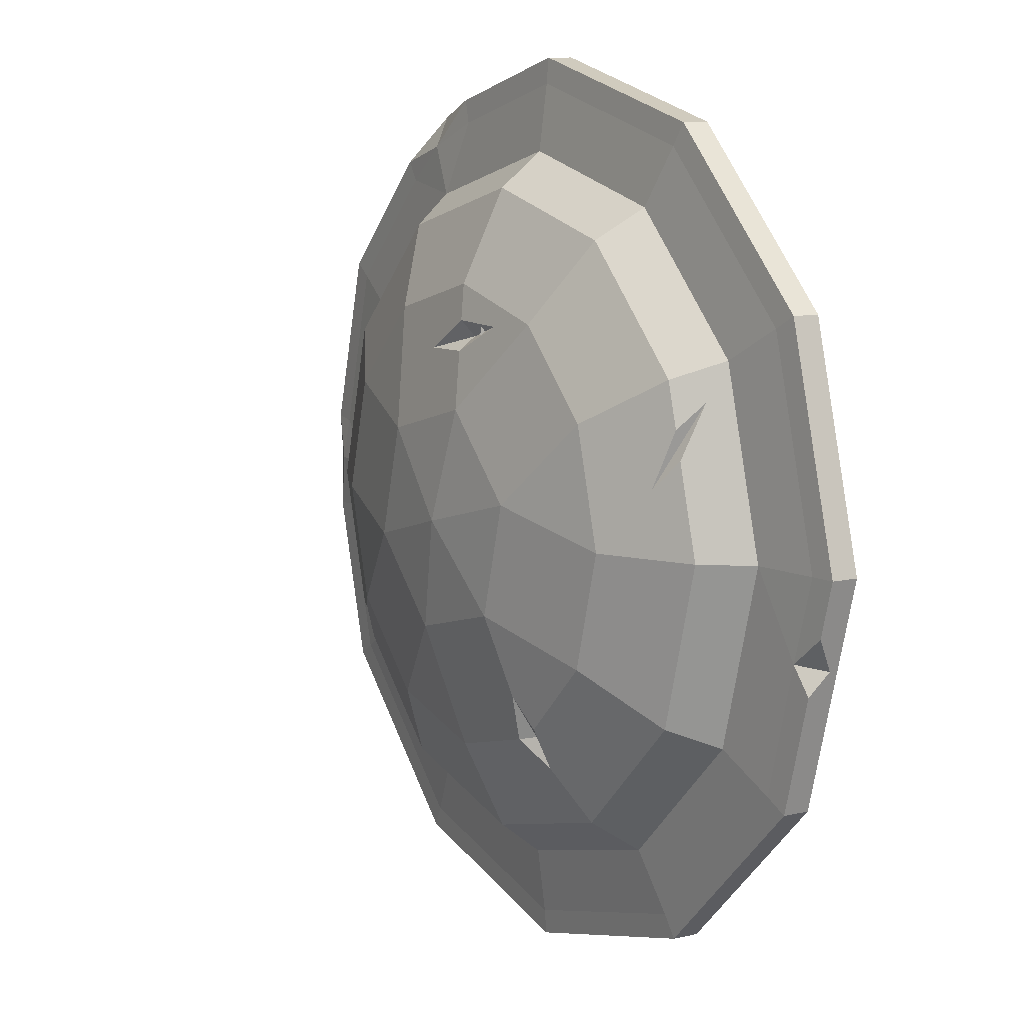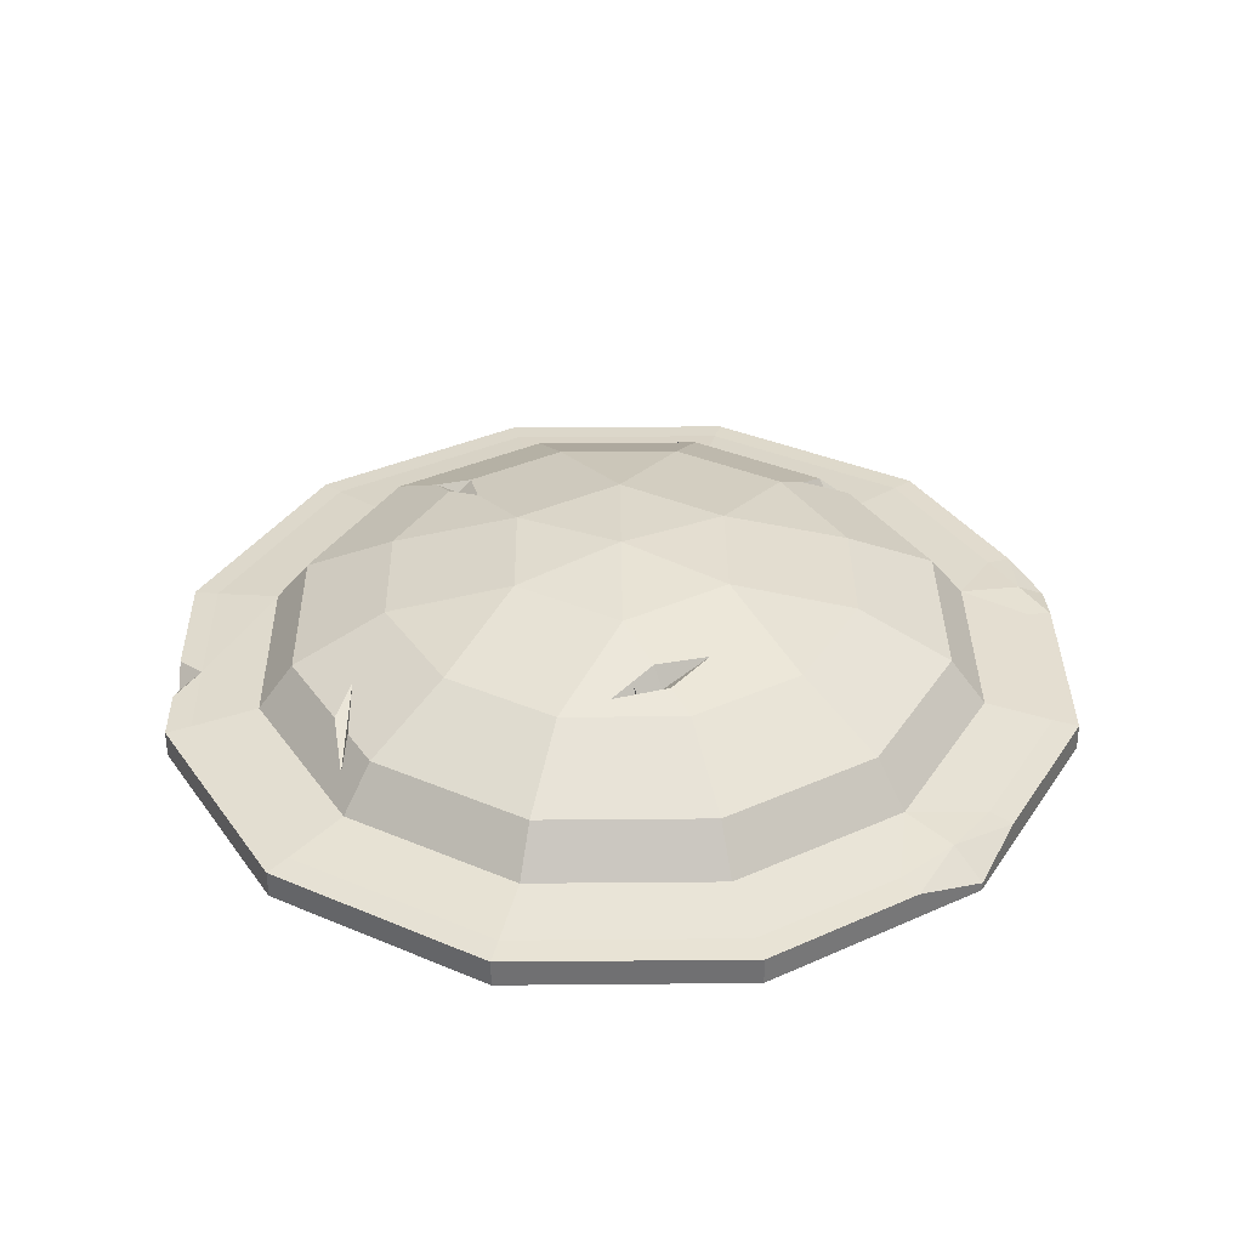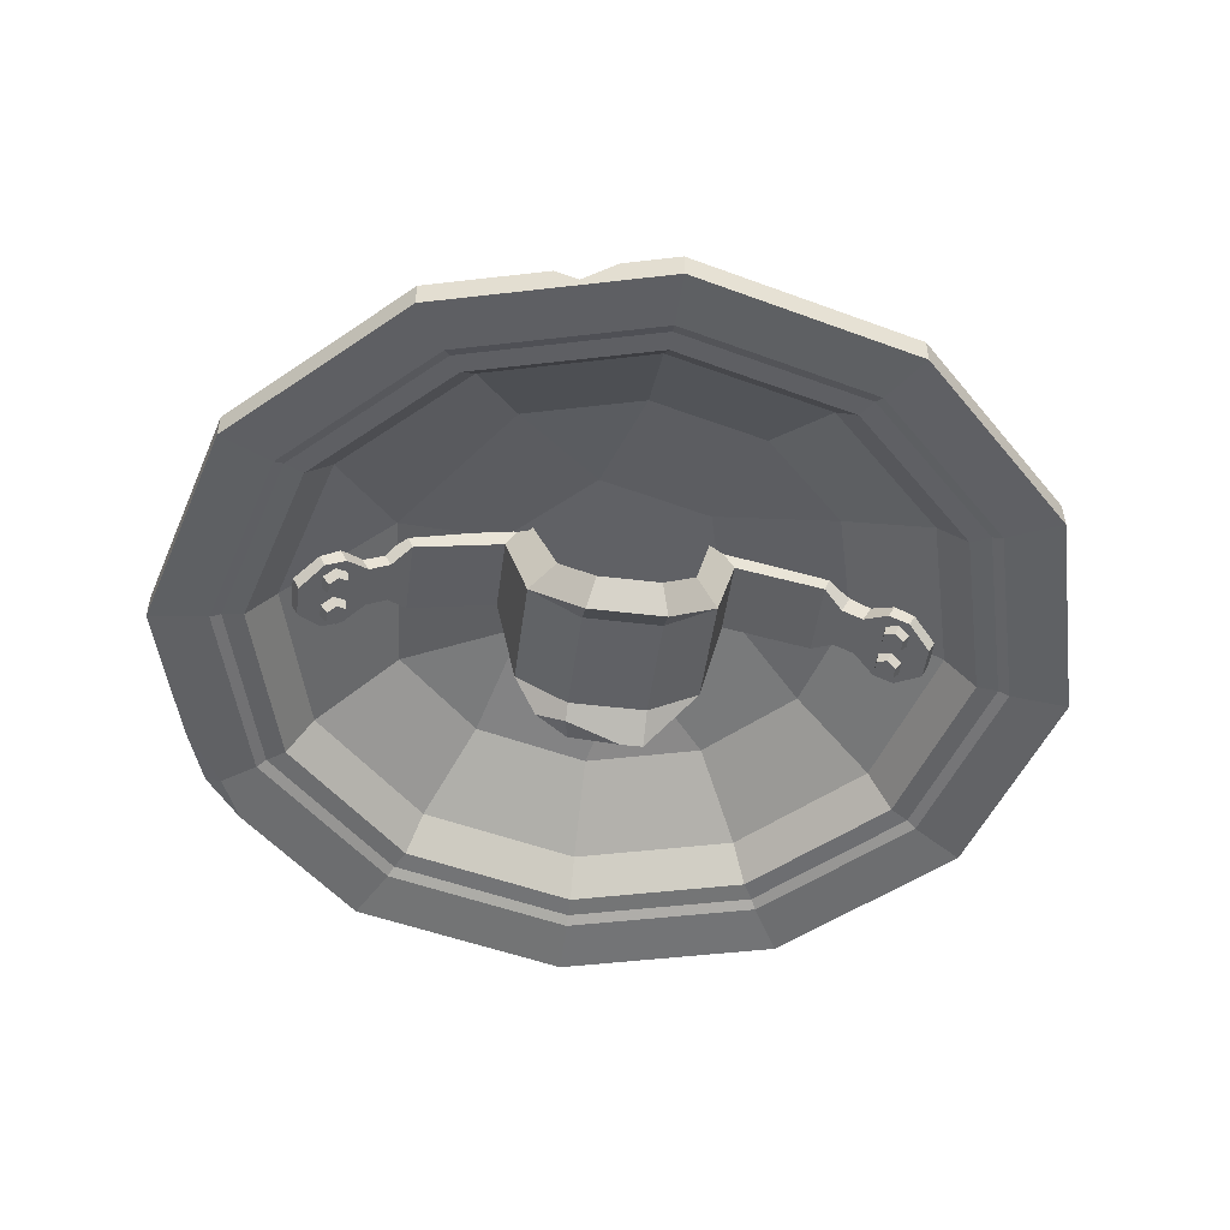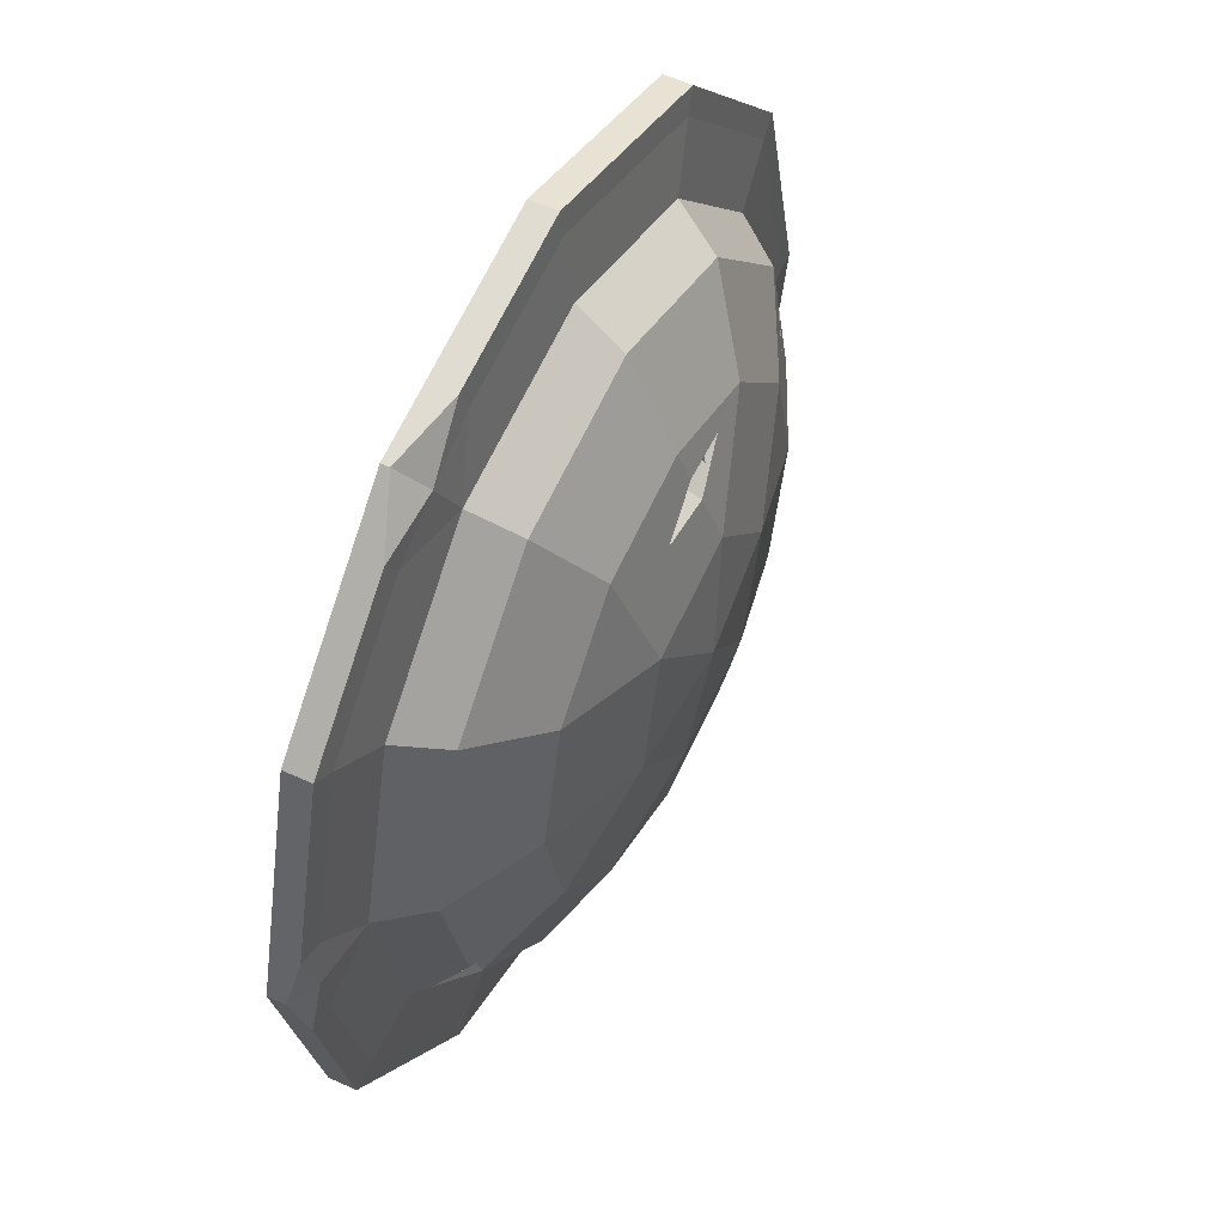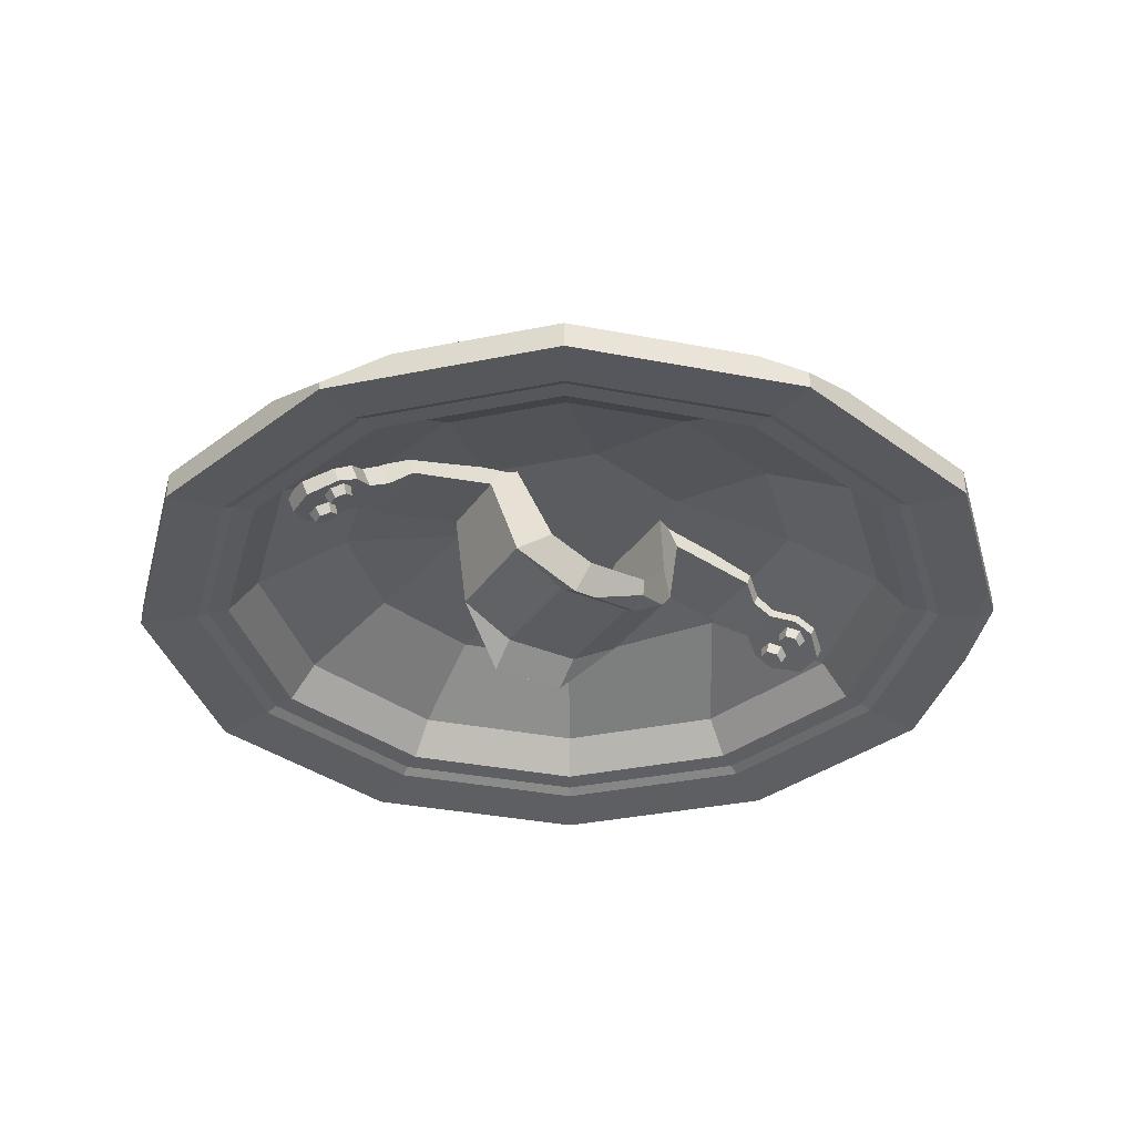
<metadata>
{"format":"obj","ext":"obj","renderer":"f3d","projection":"perspective","resolution":1024,"background":"white","views":[{"elev":9.7,"azim":57.6,"up":"+Y"},{"elev":35.7,"azim":164.3,"up":"+Z"},{"elev":-48.9,"azim":82.4,"up":"+Z"},{"elev":52.2,"azim":-63.3,"up":"+Y"},{"elev":-34.6,"azim":-119.6,"up":"+Z"}]}
</metadata>
<code>
v 37.37 21.58 -4.353
v 21.58 37.37 -4.353
v 0 43.15 -4.353
v -37.37 21.58 -4.353
v -37.37 -21.58 -4.353
v -21.58 -37.37 -4.353
v 0 -43.15 -4.353
v 21.58 -37.37 -4.353
v 37.37 -21.58 -4.353
v 43.15 -0 -4.353
v 29.84 17.23 -5.401
v 17.23 29.84 -5.401
v 15.84 27.43 -2.017
v 27.43 15.84 -2.017
v 0 34.46 -5.401
v -3e-06 31.68 -2.017
v -17.23 29.84 -5.401
v -15.84 27.43 -2.017
v -29.84 17.23 -5.401
v -27.43 15.84 -2.017
v -34.46 1e-06 -5.401
v -31.68 -1e-06 -2.017
v -29.84 -17.23 -5.401
v -27.43 -15.84 -2.017
v -17.23 -29.84 -5.401
v -15.84 -27.43 -2.017
v -0 -34.46 -5.401
v 3e-06 -31.68 -2.017
v 17.23 -29.84 -5.401
v 15.84 -27.43 -2.017
v 29.84 -17.23 -5.401
v 27.43 -15.84 -2.017
v 34.46 -1e-06 -5.401
v 31.68 1e-06 -2.017
v 11.44 19.81 3.098
v 19.81 11.44 3.098
v 4e-06 22.87 3.098
v -11.44 19.81 3.098
v -19.81 11.44 3.098
v -22.87 2e-06 3.098
v -19.81 -11.44 3.098
v -11.44 -19.81 3.098
v 5.719 -21.34 3.098
v 19.81 -11.44 3.098
v 22.87 -2e-06 3.098
v 8.161 8.161 5.873
v -2.987 11.15 5.873
v -11.15 2.987 5.873
v -8.161 -8.161 5.873
v 2.987 -11.15 5.873
v 11.15 -2.987 5.873
v 37.4 21.59 -6.938
v 21.59 37.4 -6.938
v -4e-06 43.18 -6.938
v -21.59 37.4 -6.938
v -37.4 21.59 -6.938
v -43.18 -4e-06 -6.938
v -37.4 -21.59 -6.938
v 4e-06 -43.18 -6.938
v 21.59 -37.4 -6.938
v 37.4 -21.59 -6.938
v 43.18 4e-06 -6.938
v 37.54 1e-06 -6.223
v 32.51 -18.77 -6.223
v 18.77 -32.51 -6.223
v 1e-06 -37.54 -6.223
v -18.77 -32.51 -6.223
v -32.51 -18.77 -6.223
v -37.54 -1e-06 -6.223
v -32.51 18.77 -6.223
v -18.77 32.51 -6.223
v -1e-06 37.54 -6.223
v 18.77 32.51 -6.223
v 32.51 18.77 -6.223
v 36.52 -0 -5.666
v 31.63 -18.26 -5.666
v 18.26 -31.63 -5.666
v -0 -36.52 -5.666
v -18.26 -31.63 -5.666
v -31.63 -18.26 -5.666
v -36.52 0 -5.666
v -31.63 18.26 -5.666
v -18.26 31.63 -5.666
v 0 36.52 -5.666
v 18.26 31.63 -5.666
v 31.63 18.26 -5.666
v -1.194 -27.02 -2.692
v -2.309 -27.02 -2.692
v -2.866 -26.14 -2.301
v -2.309 -25.26 -1.911
v -1.194 -25.26 -1.911
v -0.6373 -26.14 -2.301
v -1.014 -27.83 -1.641
v -2.489 -27.83 -1.641
v -3.227 -26.66 -1.124
v -2.489 -25.49 -0.6069
v -1.014 -25.49 -0.6069
v -0.2762 -26.66 -1.124
v 2.309 -27.02 -2.692
v 1.194 -27.02 -2.692
v 0.6373 -26.14 -2.301
v 1.194 -25.26 -1.911
v 2.309 -25.26 -1.911
v 2.866 -26.14 -2.301
v 2.489 -27.83 -1.641
v 1.014 -27.83 -1.641
v 0.2762 -26.66 -1.124
v 1.014 -25.49 -0.6069
v 2.489 -25.49 -0.6069
v 3.227 -26.66 -1.124
v 3.819 19.67 2.089
v 3.819 -19.67 2.089
v 3.819 11.01 3.901
v 3.819 -11.01 3.901
v -3.819 19.67 2.089
v -3.819 -19.67 2.089
v -3.819 11.01 3.901
v -3.819 -11.01 3.901
v 5.357 3.762 -7.296
v 5.502 8.864 -4.263
v -5.502 8.864 -4.263
v -5.357 3.762 -7.296
v 5.502 -8.864 -4.263
v 5.357 -3.762 -7.296
v -5.357 -3.762 -7.296
v -5.502 -8.864 -4.263
v -2.2 21.52 1.142
v 2.2 21.52 1.142
v -2.2 23.54 0.1411
v 2.2 23.54 0.1411
v -3.819 25.58 -0.8457
v 3.819 25.58 -0.8457
v -3.819 27.54 -1.773
v 3.819 27.54 -1.773
v -2.2 -21.52 1.142
v 2.2 -21.52 1.142
v -2.2 -23.54 0.1411
v 2.2 -23.54 0.1411
v -3.819 -25.58 -0.8457
v 3.819 -25.58 -0.8457
v -3.819 -27.54 -1.773
v 3.819 -27.54 -1.773
v -1.596 29.78 -2.85
v 1.596 29.78 -2.85
v -1.596 -29.78 -2.85
v 1.596 -29.78 -2.85
v 8.217 3.762 -9.293
v 8.217 -3.762 -9.293
v -8.217 3.762 -9.293
v 2.2 22.87 3.908
v 3.819 20.66 5.023
v -3.819 20.66 5.023
v -2.2 22.87 3.908
v 3.935 8.887 7.644
v -3.935 8.887 7.644
v 3.819 -20.66 5.023
v 3.935 -8.887 7.644
v -3.819 -20.66 5.023
v -3.935 -8.887 7.644
v 2.2 24.94 2.896
v -2.2 24.94 2.896
v 3.819 27 1.916
v -3.819 27 1.916
v 3.819 28.91 1.018
v -3.819 28.91 1.018
v 2.2 -22.87 3.908
v -2.2 -22.87 3.908
v 2.2 -24.94 2.896
v -2.2 -24.94 2.896
v 3.819 -27 1.916
v -3.819 -27 1.916
v 3.819 -28.91 1.018
v -3.819 -28.91 1.018
v -1.596 31.13 -0.05194
v 1.596 31.13 -0.05194
v 1.596 -31.13 -0.05194
v -1.596 -31.13 -0.05194
v 8.318 6.447 -3.478
v 8.318 -6.447 -3.478
v -8.318 6.447 -3.478
v -8.318 -6.447 -3.478
v 10.04 3.023 -6.779
v 10.04 -3.023 -6.779
v -10.04 -3.023 -6.779
v -10.04 3.023 -6.779
v -1.194 25.39 -1.83
v -2.309 25.39 -1.83
v -2.866 26.25 -2.256
v -2.309 27.12 -2.681
v -1.194 27.12 -2.681
v -0.6373 26.25 -2.256
v -1.014 25.67 -0.5366
v -2.489 25.67 -0.5366
v -3.227 26.82 -1.1
v -2.489 27.97 -1.664
v -1.014 27.97 -1.664
v -0.2762 26.82 -1.1
v 2.309 25.39 -1.83
v 1.194 25.39 -1.83
v 0.6373 26.25 -2.256
v 1.194 27.12 -2.681
v 2.309 27.12 -2.681
v 2.866 26.25 -2.256
v 2.489 25.67 -0.5366
v 1.014 25.67 -0.5366
v 0.2762 26.82 -1.1
v 1.014 27.97 -1.664
v 2.489 27.97 -1.664
v 3.227 26.82 -1.1
v -41.74 -5.295 -4.353
v -40.48 0 -3.955
v -41.96 4.477 -4.353
v -43.17 -1e-06 -5.289
v 40.34 -10.51 -4.353
v 41.77 -5.186 -4.353
v 38.64 -7.913 -4.053
v 40.94 -8.357 -6.122
v -26.19 32.76 -4.353
v -19.96 34.47 -3.91
v -15.03 39.13 -4.353
v -21.59 37.39 -6.142
v -25.22 -33.77 -6.938
v -20.66 -35.79 -6.702
v -14.15 -39.39 -6.938
v -21.59 -37.39 -5.74
v -7.498 -6.614 -7.039
v -9.188 -3.369 -7.955
v -8.217 1.563 -9.293
v -6.81 -3.762 -8.31
v 29.85 17.22 -3.347
v 17.25 29.82 -3.347
v 15.57 26.92 0.8518
v 26.95 15.54 0.8518
v 0.03344 34.43 -3.347
v 0.03344 31.08 0.8518
v -17.18 29.82 -3.347
v -15.51 26.92 0.8518
v -29.78 17.22 -3.347
v -26.89 15.54 0.8518
v -34.4 2e-06 -3.347
v -31.05 2e-06 0.8518
v -29.78 -17.22 -3.347
v -28.91 -16.71 -2.082
v -27.43 -13.52 0.8518
v -17.18 -29.82 -3.347
v -25.5 -16.93 0.8518
v -15.51 -26.92 0.8518
v 0.03344 -34.43 -3.347
v 0.03344 -31.08 0.8518
v 17.25 -29.82 -3.347
v 15.57 -26.92 0.8518
v 29.85 -17.22 -3.347
v 26.95 -15.54 0.8518
v 34.46 2e-06 -3.347
v 31.12 2e-06 0.8518
v 28.09 11.28 0.8518
v 29.29 13.63 -1.442
v 28.79 8.674 0.8518
v 11.15 19.26 5.114
v 19.29 11.12 5.114
v 0.03344 22.24 5.114
v -11.08 19.26 5.114
v -19.22 11.12 5.114
v -22.2 2e-06 5.114
v -22.32 -12.91 3.389
v -19.22 -11.12 5.114
v -11.08 -19.26 5.114
v 0.03344 -22.24 5.114
v 12.74 -22.01 3.583
v 9.765 -19.63 5.114
v 19.29 -11.12 5.114
v 12.25 -18.16 5.114
v 22.27 2e-06 5.114
v 26.57 5.924 2.279
v 2.93 10.81 7.818
v 10.84 2.897 7.818
v 0.8749 18.92 5.9
v 6.196 18.67 5.6
v 1.583 16.13 6.56
v -7.881 7.914 7.818
v -3.578 15.98 6.286
v -10.78 -2.897 7.818
v -2.863 -10.81 7.818
v 7.948 -7.914 7.818
v 10.05 -15.34 6.047
v 0.03344 2e-06 8.745
v 35.32 20.37 -4.141
v 20.41 35.29 -4.141
v 0.03344 40.75 -4.141
v -35.26 -20.37 -4.141
v -20.34 -35.29 -4.141
v 0.03344 -40.75 -4.141
v 20.41 -35.29 -4.141
v 35.32 -20.37 -4.141
v 40.78 -0 -4.141
v -25.73 -15.13 0.1674
v 11.15 -19.26 4.067
v 1.197 17.35 4.615
v -39.38 -5 -4.141
v -35.26 20.37 -4.141
v -39.58 4.227 -4.141
v -24.7 30.93 -4.141
v -14.16 36.95 -4.141
f 14 36 35 13
f 13 35 37 16
f 16 37 38 18
f 18 38 39 20
f 20 39 40 22
f 22 40 41 24
f 24 41 42 26
f 26 42 43 28
f 28 43 30
f 30 43 44 32
f 32 44 45 34
f 34 45 36 14
f 36 46 35
f 35 46 47 37
f 37 47 38
f 38 47 48 39
f 39 48 40
f 40 48 49 41
f 41 49 42
f 42 49 50 43
f 43 50 51 44
f 44 51 45
f 45 51 46 36
f 50 47 46 51
f 50 49 48 47
f 12 85 86 11
f 15 84 85 12
f 17 83 84 15
f 19 82 83 17
f 21 81 82 19
f 23 80 81 21
f 25 79 80 23
f 27 78 79 25
f 29 77 78 27
f 31 76 77 29
f 33 75 76 31
f 11 86 75 33
f 230 231 232 233
f 231 234 235 232
f 234 236 237 235
f 236 238 239 237
f 238 240 241 239
f 241 240 242 243
f 243 244 241
f 242 245 243
f 246 243 245 247
f 245 248 249 247
f 248 250 251 249
f 250 252 253 251
f 252 254 255 253
f 233 256 257 230
f 230 257 254
f 258 254 257
f 233 232 259 260
f 232 235 261 259
f 235 237 262 261
f 237 239 263 262
f 239 241 264 263
f 264 241 244 265
f 265 266 264
f 246 247 267 265
f 265 267 266
f 247 249 268 267
f 268 249 251 269
f 269 270 268
f 251 253 271 269
f 271 272 269
f 253 255 273 271
f 258 274 255
f 273 255 274
f 260 274 256 233
f 260 259 275 276
f 261 277 278 259
f 275 259 278 279
f 262 280 275 281
f 279 281 275
f 281 277 261 262
f 262 263 280
f 263 264 282 280
f 264 266 282
f 266 267 283 282
f 267 268 283
f 284 283 268 285
f 268 270 285
f 285 271 284
f 271 273 276 284
f 273 260 276
f 276 275 286
f 275 280 286
f 280 282 286
f 282 283 286
f 283 284 286
f 284 276 286
f 231 230 287 288
f 234 231 288 289
f 221 219 220
f 218 219 221
f 213 211 212
f 210 211 213
f 245 242 290 291
f 248 245 291 292
f 250 248 292 293
f 252 250 293 294
f 252 294 216
f 216 295 254
f 254 252 216
f 230 254 295 287
f 1 52 53 2
f 2 53 54 3
f 223 225 222
f 224 225 223
f 7 59 60 8
f 8 60 61 9
f 214 9 61 217
f 62 10 215 217
f 62 217 61
f 10 62 52 1
f 63 62 61 64
f 65 64 61 60
f 66 65 60 59
f 69 68 58 57
f 70 69 57 56
f 71 70 56 55
f 72 71 55 54
f 73 72 54 53
f 74 73 53 52
f 63 74 52 62
f 75 63 64 76
f 77 76 64 65
f 78 77 65 66
f 79 78 66 67
f 80 79 67 68
f 81 80 68 69
f 82 81 69 70
f 83 82 70 71
f 84 83 71 72
f 85 84 72 73
f 86 85 73 74
f 75 86 74 63
f 92 87 88 89
f 93 94 88 87
f 94 95 89 88
f 95 96 90 89
f 96 97 91 90
f 97 98 92 91
f 98 93 87 92
f 104 99 100 101
f 105 106 100 99
f 106 107 101 100
f 107 108 102 101
f 108 109 103 102
f 109 110 104 103
f 110 105 99 104
f 92 89 90 91
f 104 101 102 103
f 128 111 115 127
f 111 113 117 115
f 114 112 116 118
f 113 120 121 117
f 126 123 114 118
f 122 119 124 125
f 120 119 122 121
f 124 123 126 125
f 130 128 127 129
f 132 130 129 131
f 134 132 131 133
f 112 136 135 116
f 136 138 137 135
f 138 140 139 137
f 140 142 141 139
f 134 133 143 144
f 141 142 146 145
f 124 119 147 148
f 228 229 227
f 119 120 147
f 121 122 149
f 123 124 148
f 227 229 226
f 128 150 151 111
f 115 152 153 127
f 111 151 154 113
f 117 155 152 115
f 114 157 156 112
f 116 158 159 118
f 130 160 150 128
f 127 153 161 129
f 132 162 160 130
f 129 161 163 131
f 134 164 162 132
f 131 163 165 133
f 112 156 166 136
f 135 167 158 116
f 136 166 168 138
f 137 169 167 135
f 138 168 170 140
f 139 171 169 137
f 140 170 172 142
f 141 173 171 139
f 133 165 174 143
f 143 174 175 144
f 144 175 164 134
f 142 172 176 146
f 146 176 177 145
f 145 177 173 141
f 113 154 178 120
f 123 179 157 114
f 121 180 155 117
f 118 159 181 126
f 147 182 183 148
f 120 178 182 147
f 149 185 180 121
f 148 183 179 123
f 182 178 180 185
f 178 154 155 180
f 157 179 181 159
f 179 183 184 181
f 182 185 184 183
f 191 186 187 188
f 192 193 187 186
f 193 194 188 187
f 194 195 189 188
f 195 196 190 189
f 196 197 191 190
f 197 192 186 191
f 203 198 199 200
f 204 205 199 198
f 205 206 200 199
f 206 207 201 200
f 207 208 202 201
f 208 209 203 202
f 209 204 198 203
f 191 188 189 190
f 203 200 201 202
f 244 243 296
f 265 244 296
f 296 246 265
f 243 246 296
f 270 269 297
f 285 270 297
f 297 272 285
f 269 272 297
f 298 281 279
f 279 278 298
f 298 278 277
f 277 281 298
f 257 274 258
f 256 274 257
f 299 290 242 240
f 211 299 240
f 238 300 301 240
f 211 240 301
f 4 56 57 213
f 4 213 212
f 213 57 58 210
f 210 58 5
f 217 216 214
f 215 216 217
f 300 238 236 302
f 219 302 236
f 236 234 289 303
f 219 236 303
f 3 54 55 221
f 3 221 220
f 55 56 4 221
f 218 221 4
f 68 67 223 222 58
f 67 66 59 224 223
f 6 225 224 59 7
f 5 58 222 225 6
f 126 181 184 227 226
f 228 227 184 185 149
f 122 125 229 228 149
f 125 126 226 229
f 33 34 14 11
f 12 11 14 13
f 15 12 13 16
f 17 15 16 18
f 19 17 18 20
f 21 19 20 22
f 23 21 22 24
f 25 23 24 26
f 27 25 26 28
f 29 27 28 30
f 31 29 30 32
f 33 31 32 34
f 273 274 260
f 255 254 258
f 285 272 271
f 1 2 288 287
f 2 3 289 288
f 5 6 291 290
f 6 7 292 291
f 7 8 293 292
f 8 9 294 293
f 9 214 216 294
f 215 10 295 216
f 10 1 287 295
f 210 5 290 299
f 211 210 299
f 4 212 301 300
f 212 211 301
f 218 4 300 302
f 219 218 302
f 3 220 303 289
f 220 219 303

</code>
